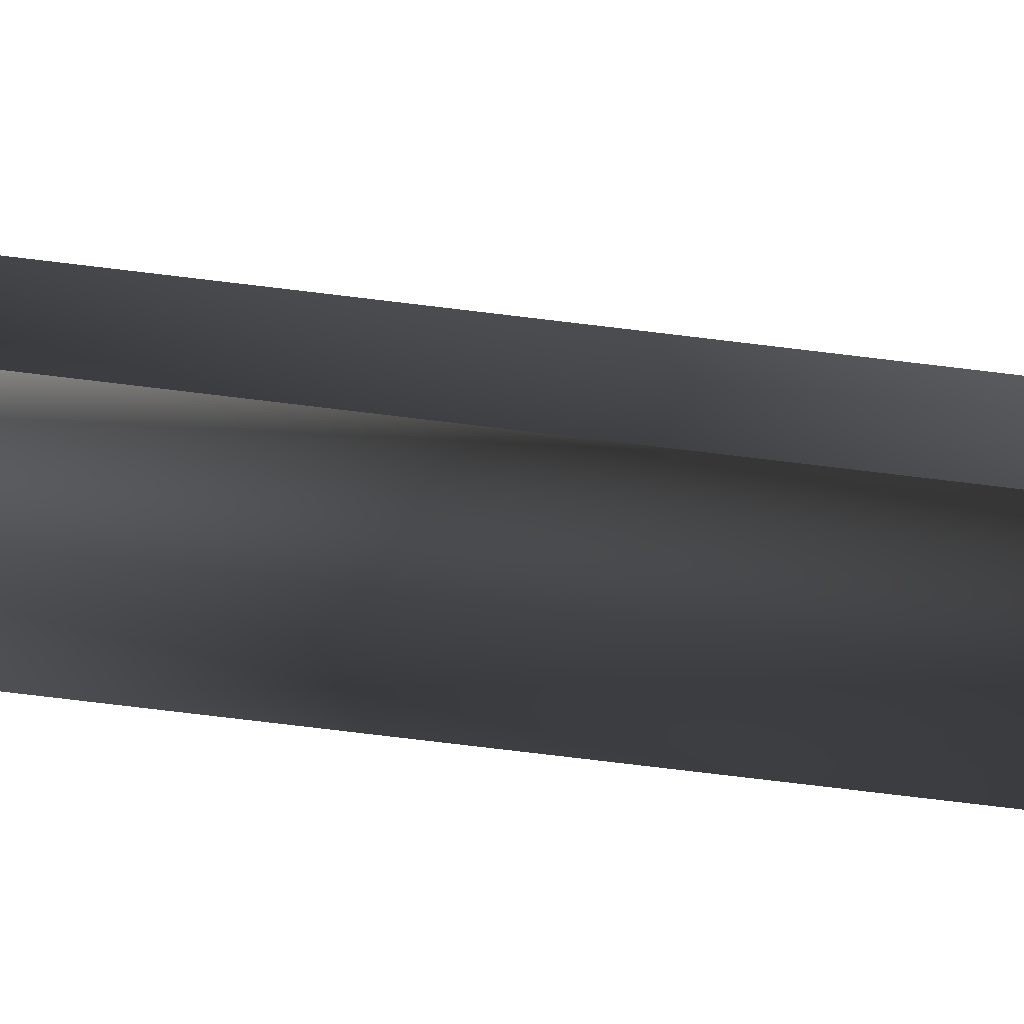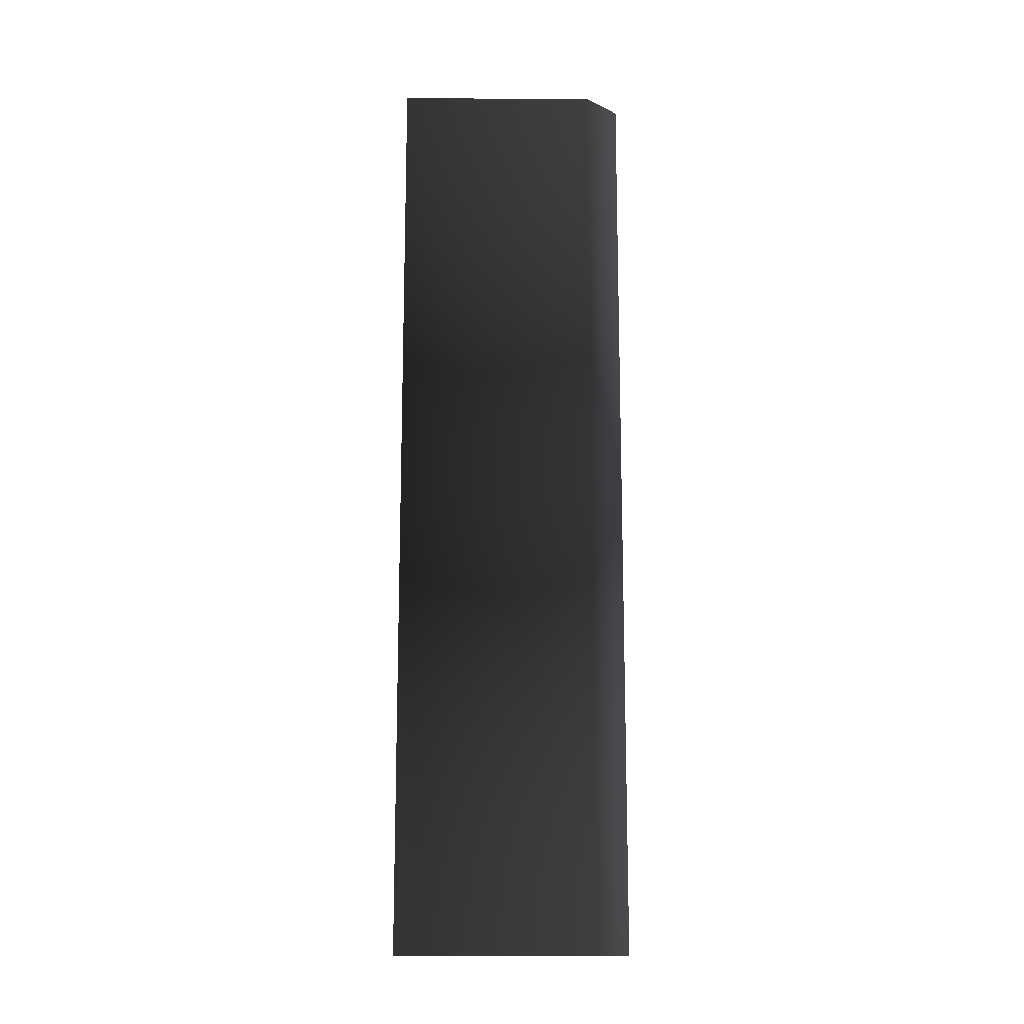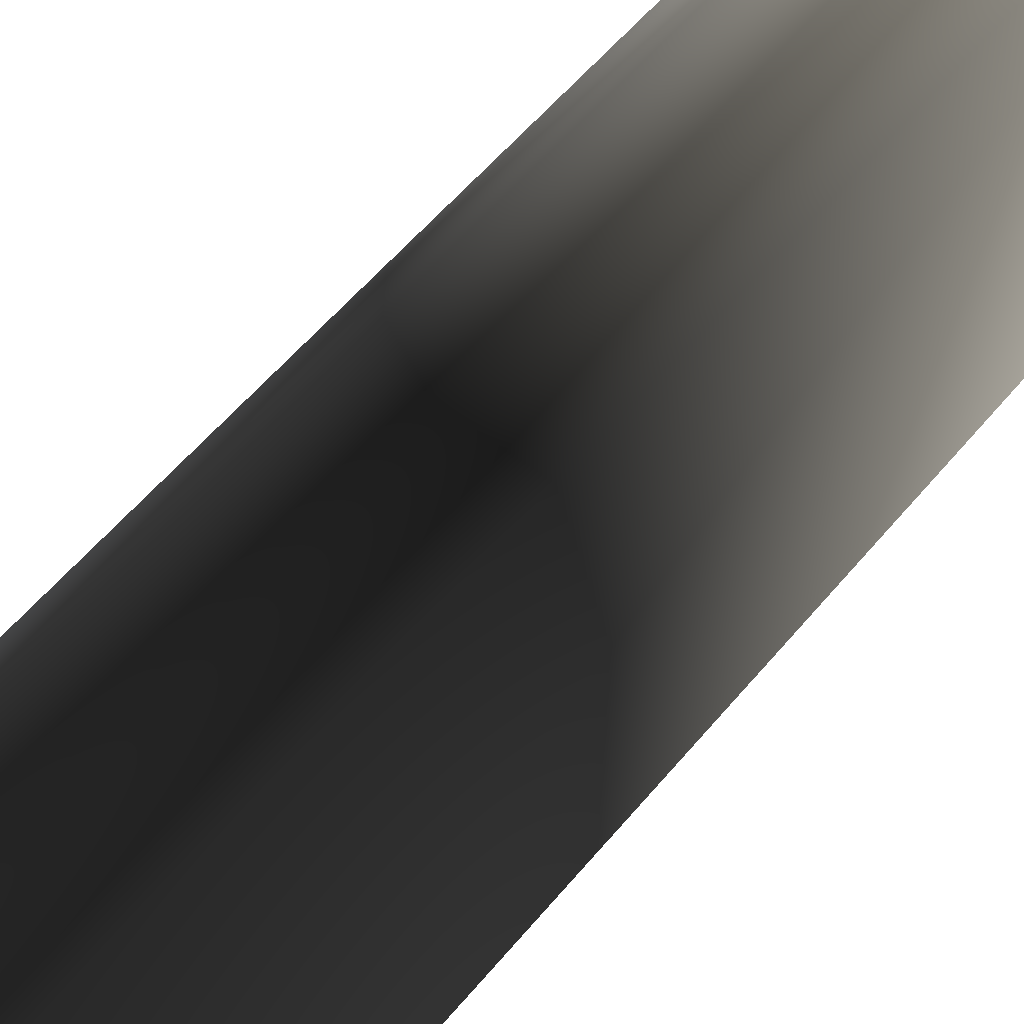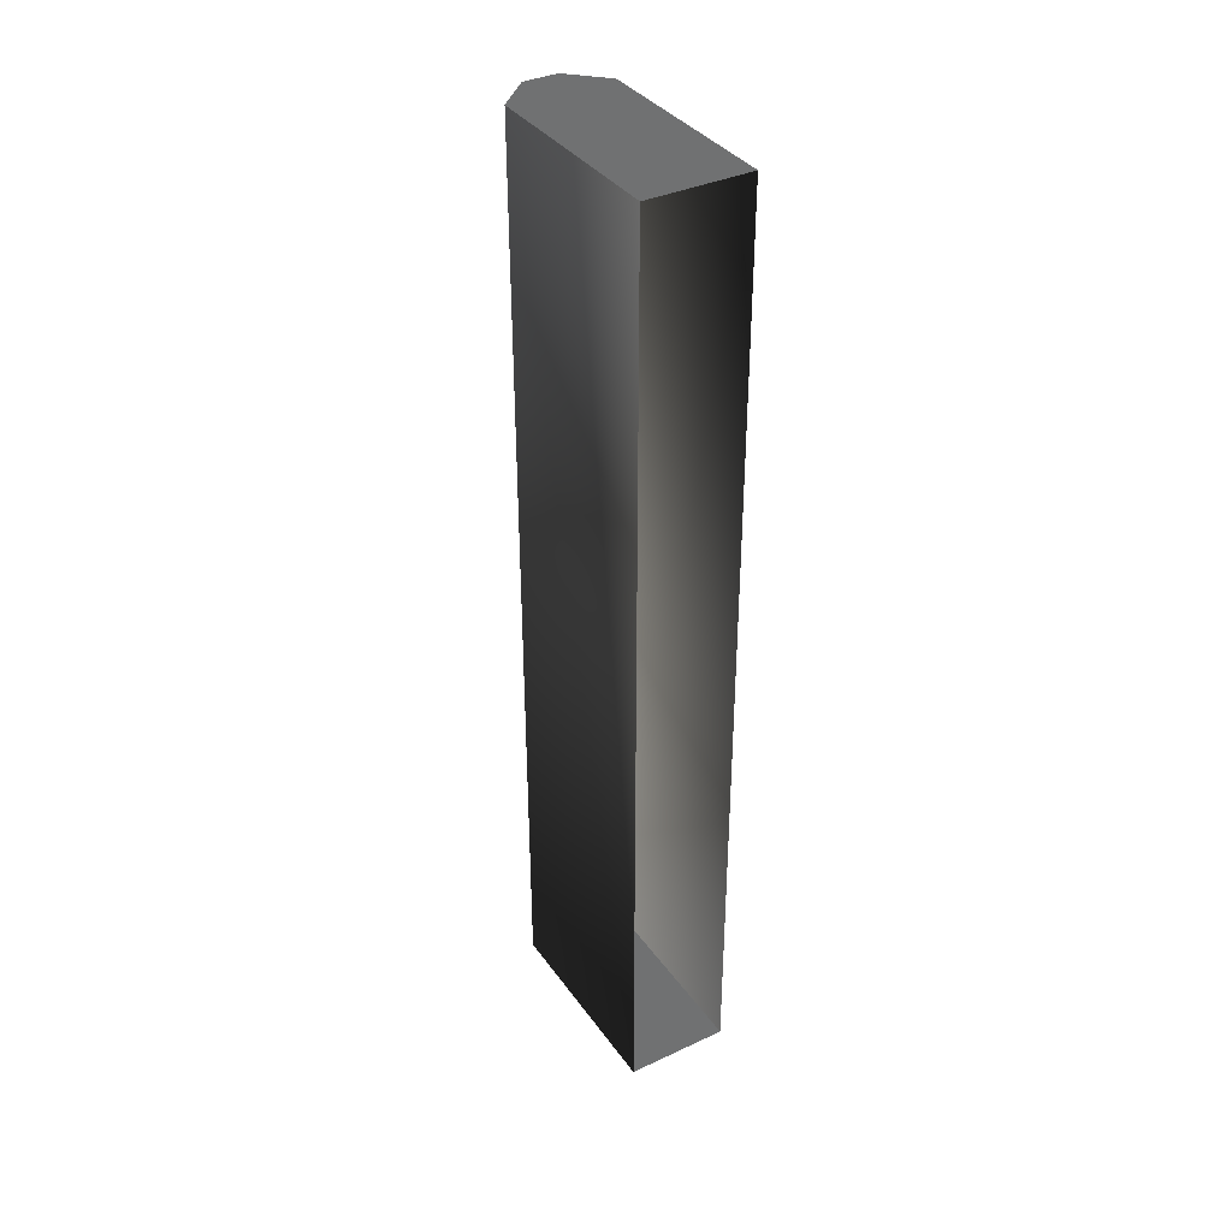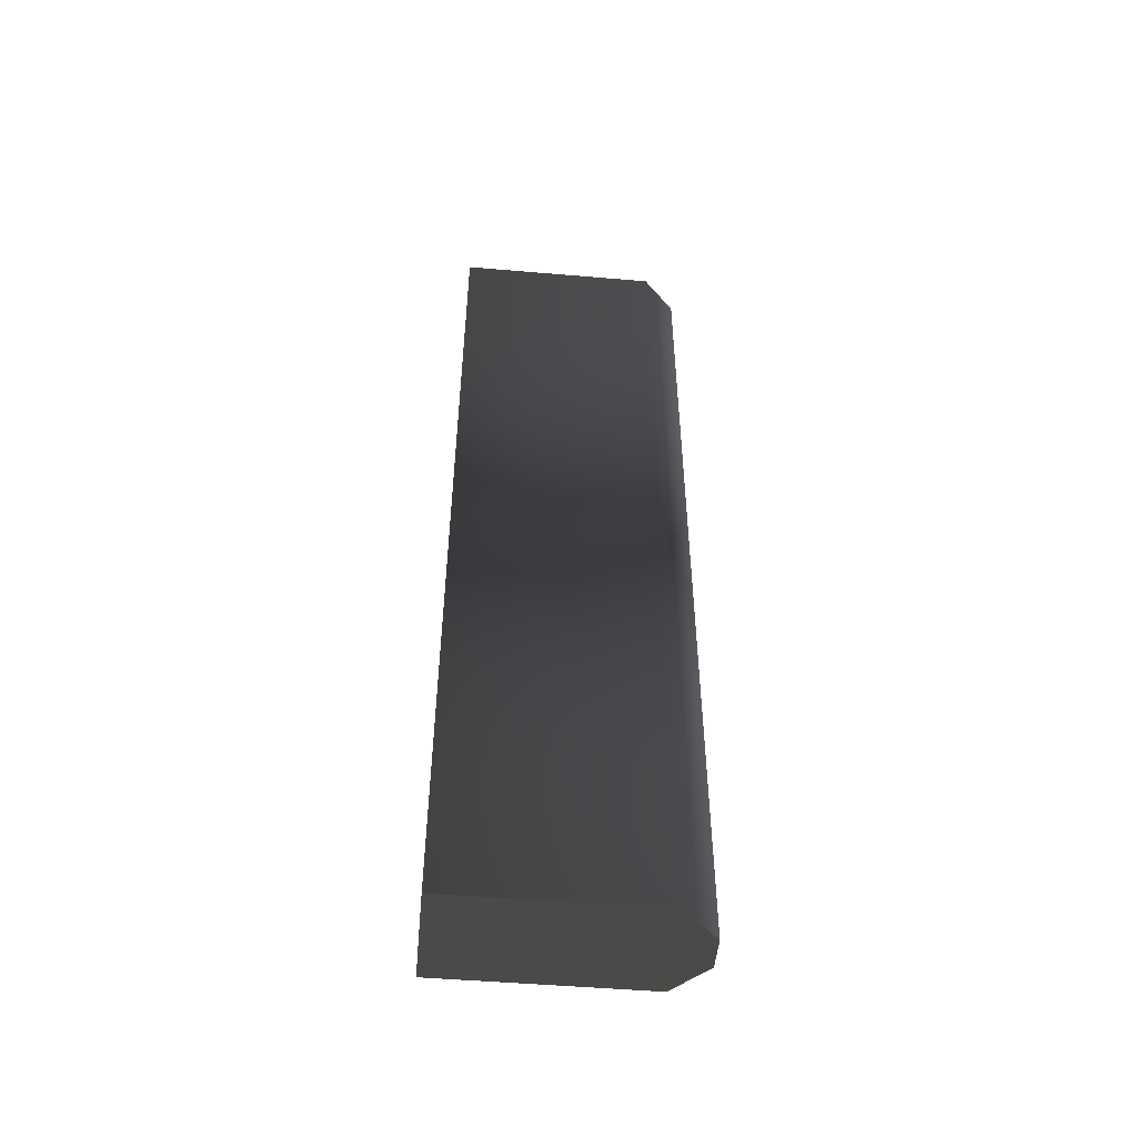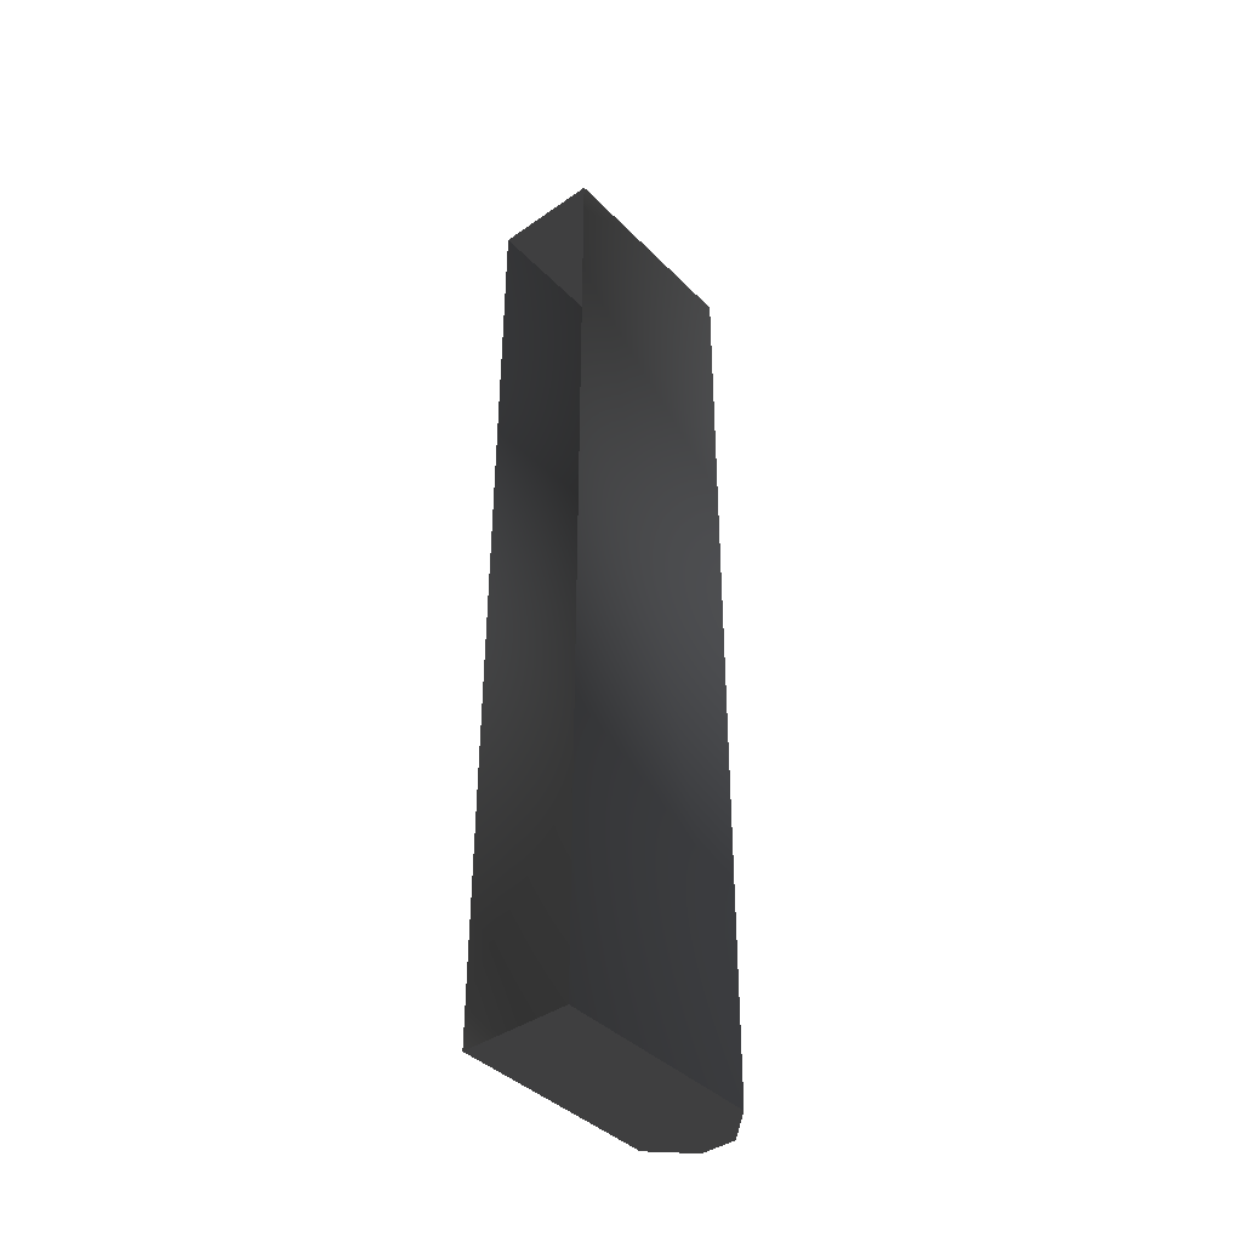
<metadata>
{"format":"obj","ext":"obj","renderer":"f3d","projection":"perspective","resolution":1024,"background":"white","views":[{"elev":-77.9,"azim":83.2,"up":"+Z"},{"elev":-14.4,"azim":-90.6,"up":"+Y"},{"elev":45.6,"azim":-145.3,"up":"+Z"},{"elev":36.7,"azim":148.9,"up":"+Y"},{"elev":-50.4,"azim":-95.3,"up":"+Y"},{"elev":-41.2,"azim":-140.0,"up":"+Y"}]}
</metadata>
<code>
v -0.0878 3.799 1.174
v 0.08777 3.799 1.174
v 0.2633 3.799 1
v -0.2634 3.799 1
v 0.2633 3.799 -0.04247
v -0.2634 3.799 -0.04247
v 0.08781 -1 -0.04247
v 0.2634 -1 -0.04247
v 0.2634 -1 1
v 0.08781 -1 1.174
v -0.08776 -1 -0.04247
v -0.08776 -1 1.174
v -0.2633 -1 1
v -0.2633 -1 -0.04247
v 0.2634 -1 -0.04247
v 0.2633 3.799 -0.04247
v 0.2633 3.799 1
v 0.2634 -1 1
v 0.08777 3.799 1.174
v 0.08781 -1 1.174
v -0.0878 3.799 1.174
v -0.08776 -1 1.174
v -0.2634 3.799 1
v -0.2633 -1 1
v -0.2634 3.799 -0.04247
v -0.2633 -1 -0.04247
g Rock_wall.015_36987_378
f 1 3 2
f 4 3 1
f 4 5 3
f 5 4 6
f 7 9 8
f 10 9 7
f 11 10 7
f 12 10 11
f 13 12 14
f 14 12 11
f 15 17 16
f 18 17 15
f 17 18 19
f 19 18 20
f 19 20 21
f 21 20 22
f 21 22 23
f 23 22 24
f 23 24 25
f 25 24 26

</code>
